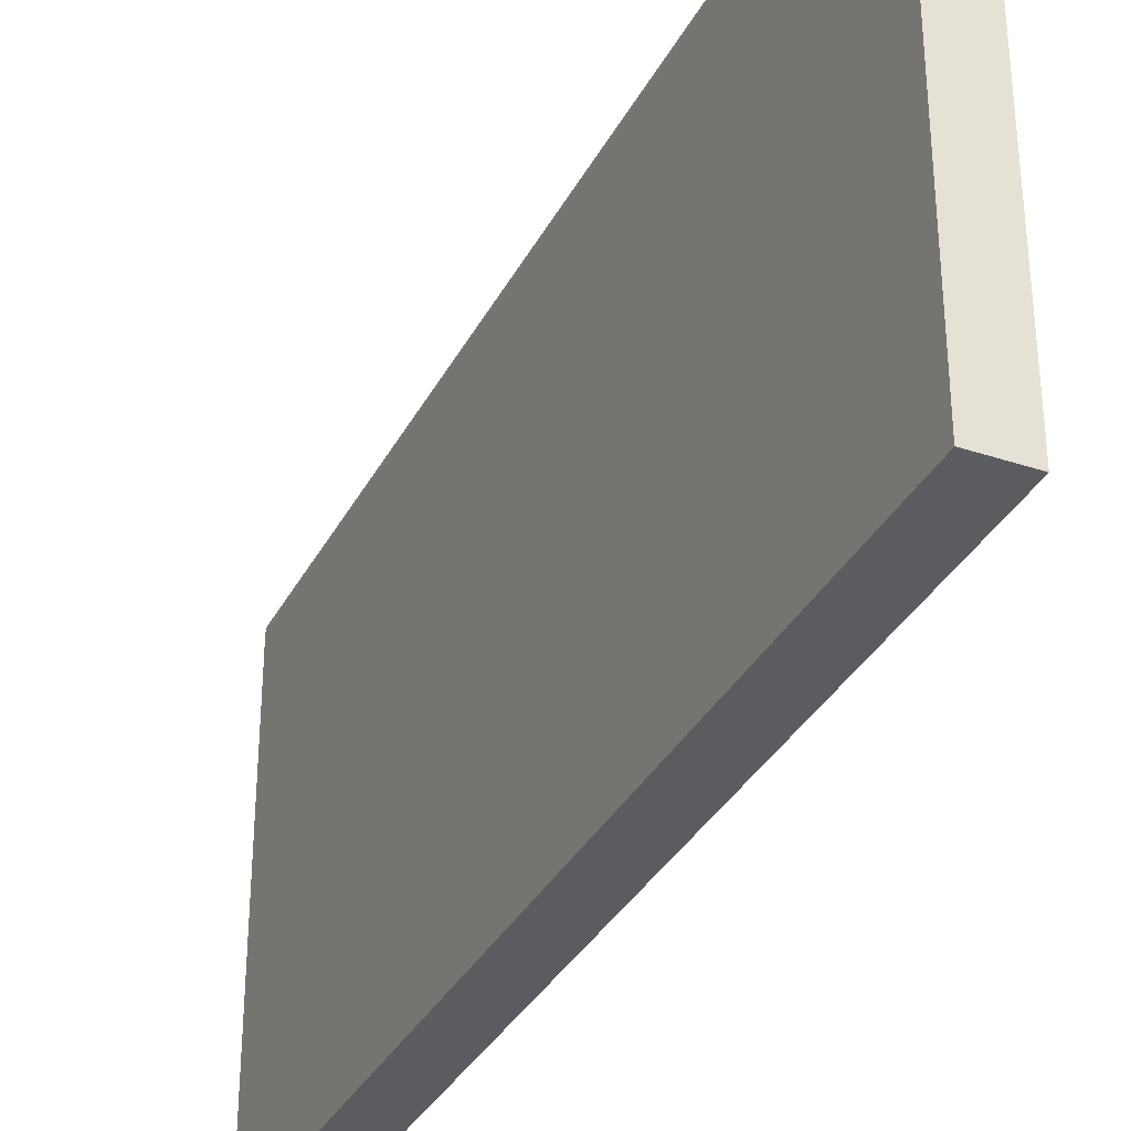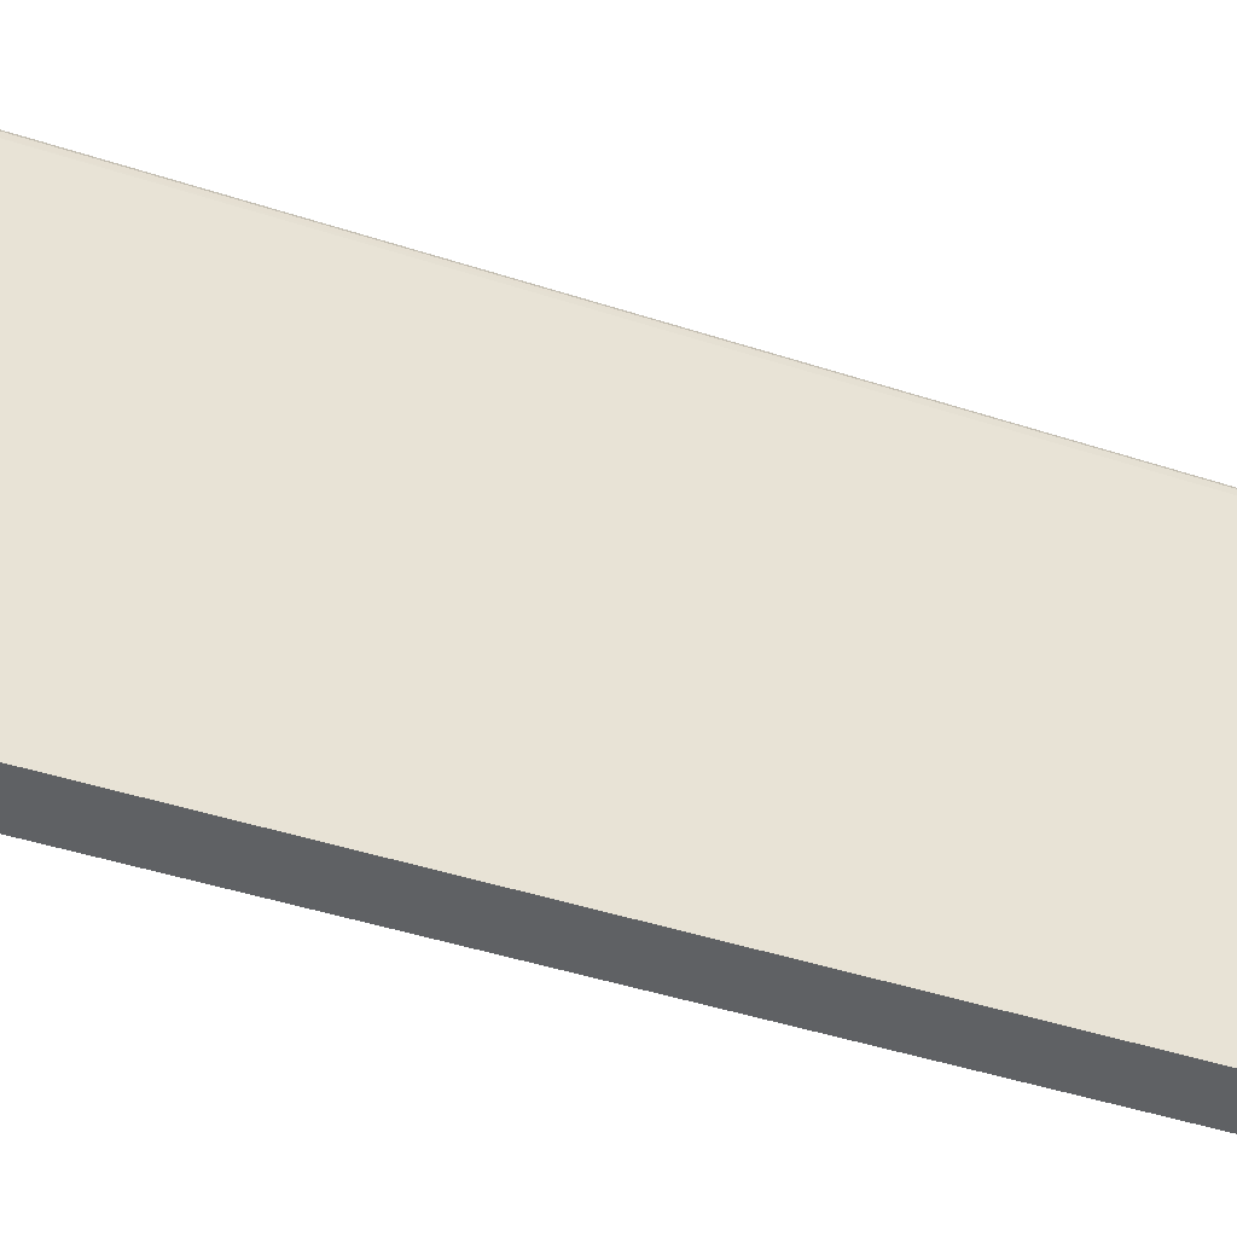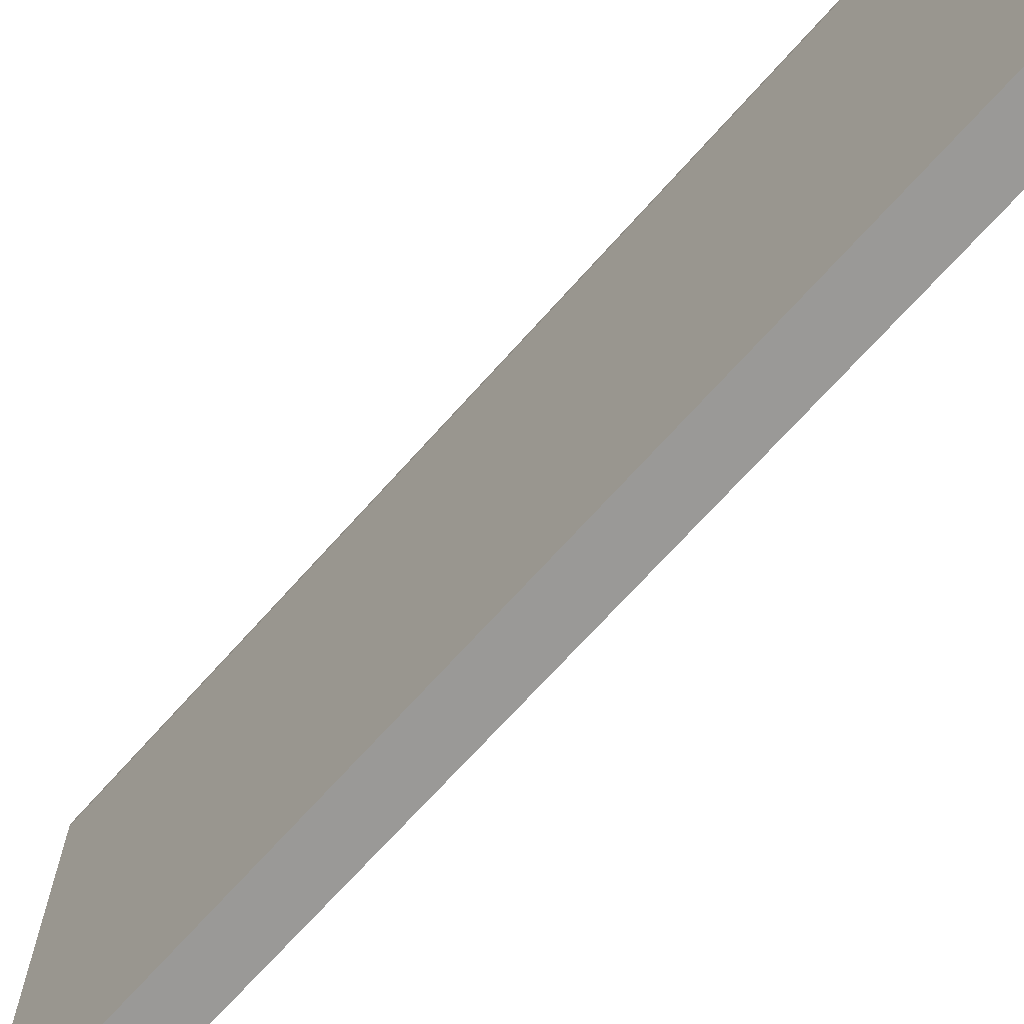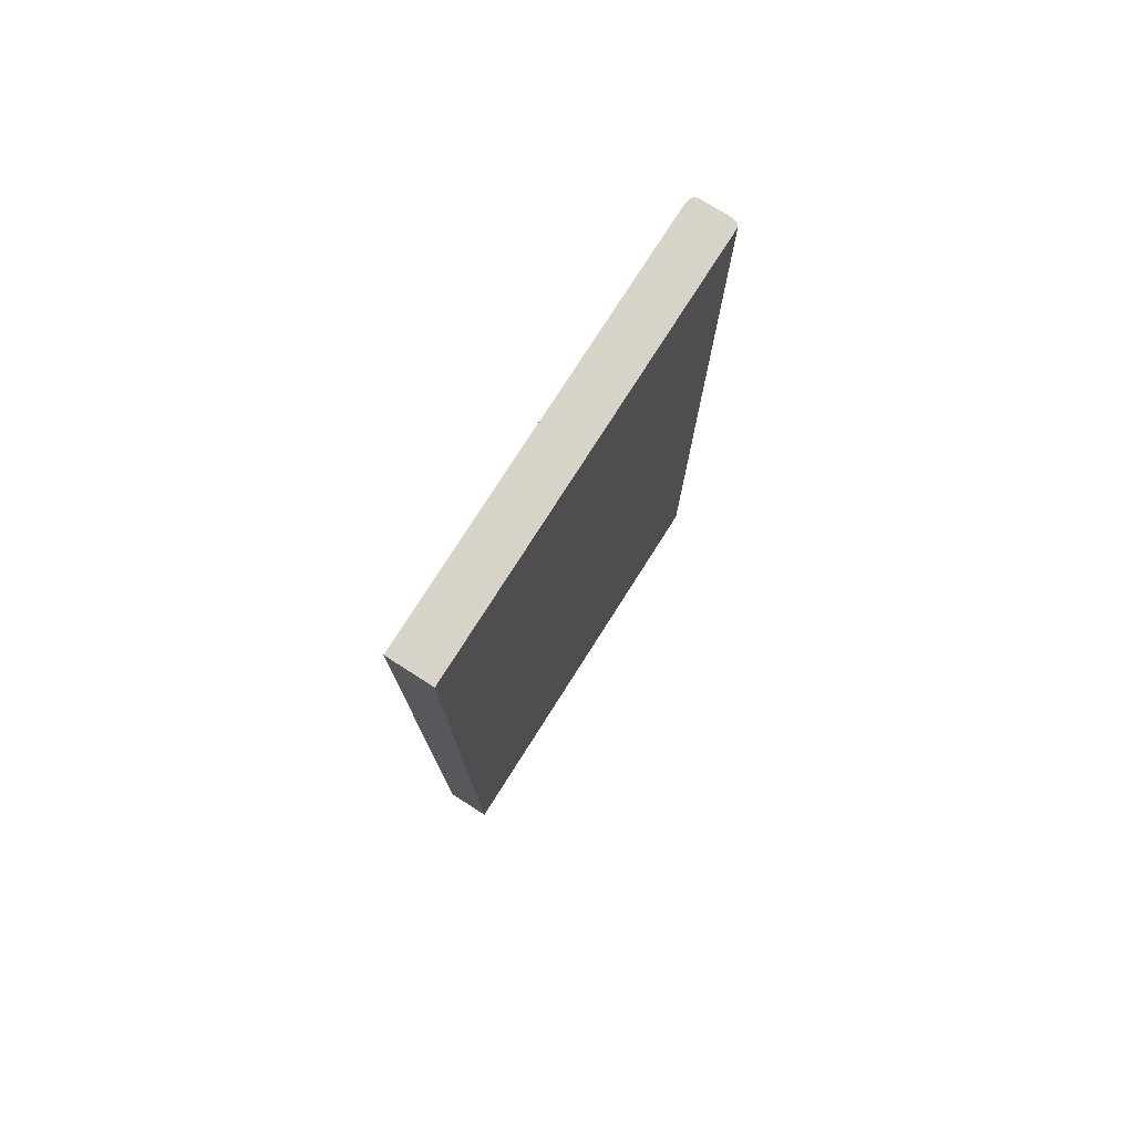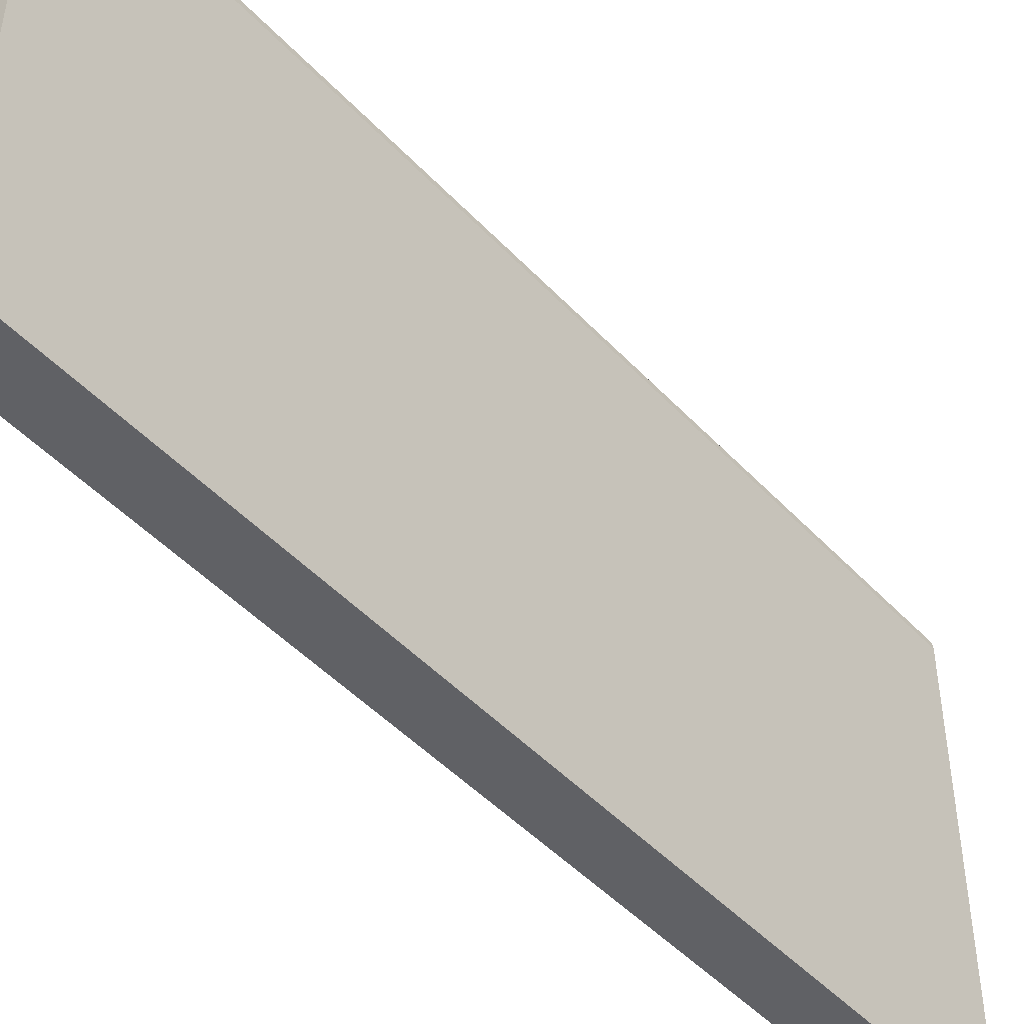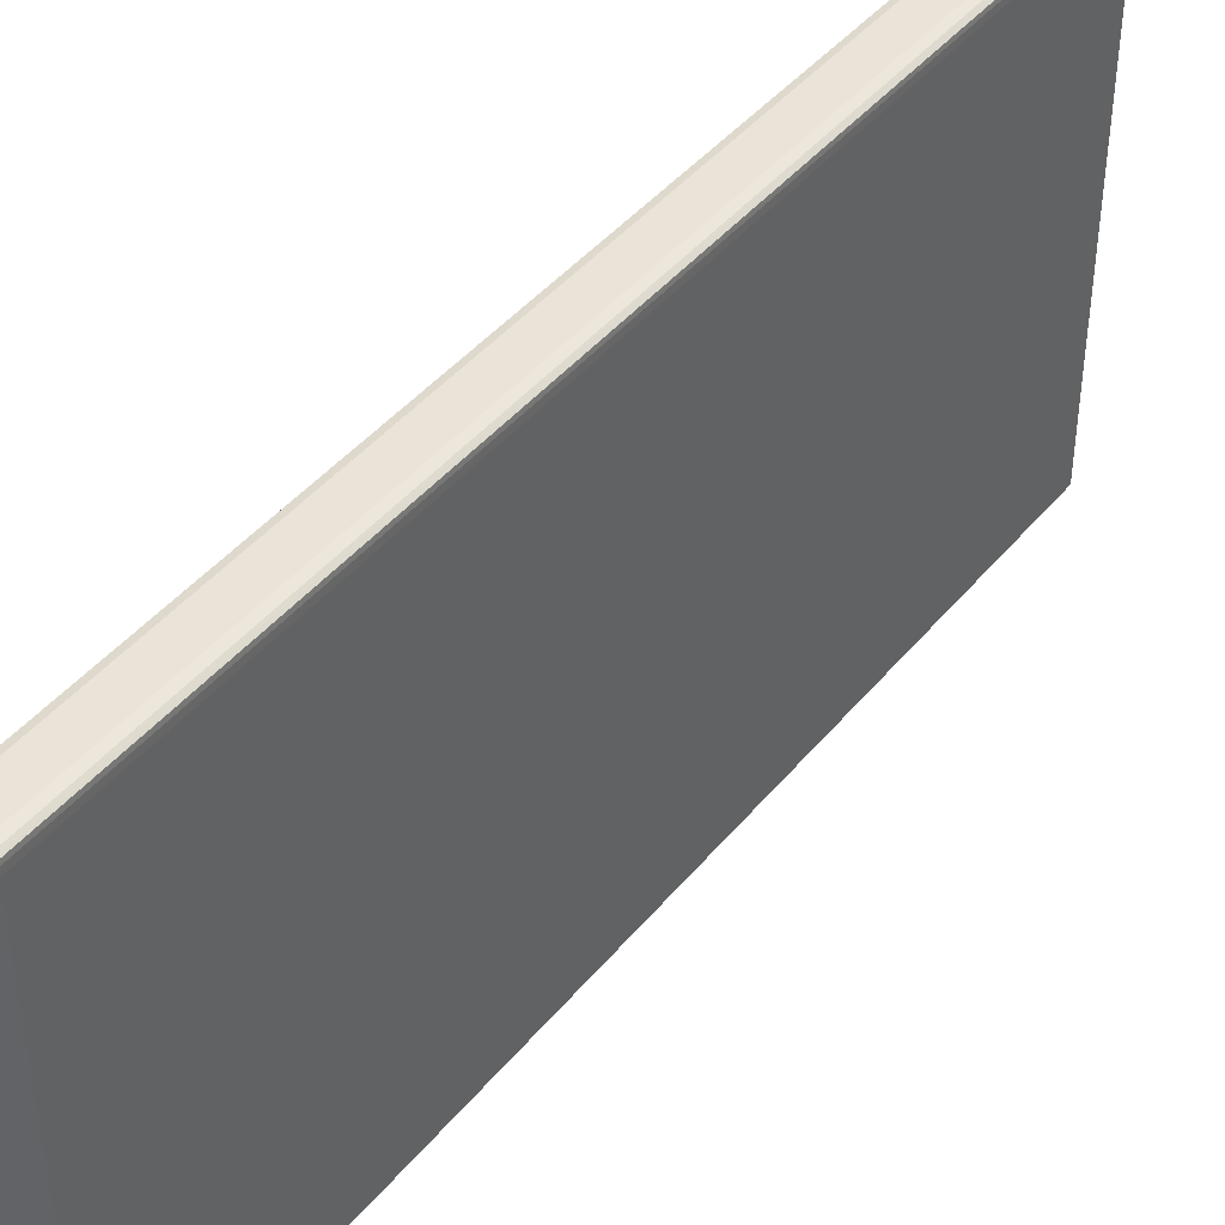
<metadata>
{"format":"obj","ext":"obj","renderer":"f3d","projection":"perspective","resolution":1024,"background":"white","views":[{"elev":-33.9,"azim":-24.3,"up":"+Z"},{"elev":-45.5,"azim":69.4,"up":"+Z"},{"elev":-68.9,"azim":138.4,"up":"+Z"},{"elev":76.7,"azim":-147.6,"up":"+Y"},{"elev":-47.6,"azim":40.5,"up":"+Z"},{"elev":43.5,"azim":-143.7,"up":"+Z"}]}
</metadata>
<code>
v 3.882 3.495 2.015
v 3.902 3.495 2.011
v 3.776 3.495 2.015
v 3.882 2.808 2.015
v 3.911 3.495 1.994
v 3.902 2.808 2.011
v 3.751 3.495 2.011
v 3.776 2.808 2.015
v 3.882 0.001276 2.015
v 3.915 3.495 1.967
v 3.911 2.808 1.994
v 3.902 0.001276 2.011
v 3.743 3.495 2.005
v 3.751 0.001276 2.011
v 3.776 0.001276 2.015
v 3.915 3.495 0.297
v 3.915 0.001276 1.967
v 3.911 0.001276 1.994
v 3.738 3.495 2.002
v 3.738 2.808 2.002
v 3.738 0.001276 2.002
v 3.915 3.486 0.2963
v 3.85 3.495 0.2963
v 3.915 0.001276 1.699
v 3.736 3.495 1.989
v 3.736 2.808 1.989
v 3.736 0.001276 1.989
v 3.915 0.002644 0.2963
v 3.735 3.495 0.2963
v 3.735 0.001276 1.699
v 3.893 0.001618 0.2963
v 3.915 0.001618 0.298
v 3.736 3.495 1.975
v 3.735 0.001276 1.967
v 3.735 3.495 1.967
v 3.735 0.001618 0.2963
f 1 2 5
f 1 5 10
f 1 10 16
f 1 16 23
f 1 23 29
f 1 29 35
f 1 35 33
f 1 33 25
f 1 25 19
f 1 19 13
f 1 13 7
f 1 7 3
f 1 3 8
f 1 8 15
f 1 15 9
f 1 9 4
f 1 4 6
f 1 6 2
f 2 6 11
f 2 11 5
f 3 7 14
f 3 14 8
f 4 9 12
f 4 12 6
f 5 11 17
f 5 17 10
f 6 12 18
f 6 18 11
f 7 13 14
f 8 14 15
f 9 15 14
f 9 14 21
f 9 21 27
f 9 27 34
f 9 34 30
f 9 30 24
f 9 24 17
f 9 17 18
f 9 18 12
f 10 17 24
f 10 24 32
f 10 32 28
f 10 28 22
f 10 22 16
f 11 18 17
f 13 19 20
f 13 20 21
f 13 21 14
f 16 22 23
f 19 25 26
f 19 26 20
f 20 26 21
f 21 26 27
f 22 28 31
f 22 31 36
f 22 36 29
f 22 29 23
f 24 30 36
f 24 36 31
f 24 31 32
f 25 33 26
f 26 34 27
f 26 33 34
f 28 32 31
f 29 36 34
f 29 34 35
f 30 34 36
f 33 35 34

</code>
